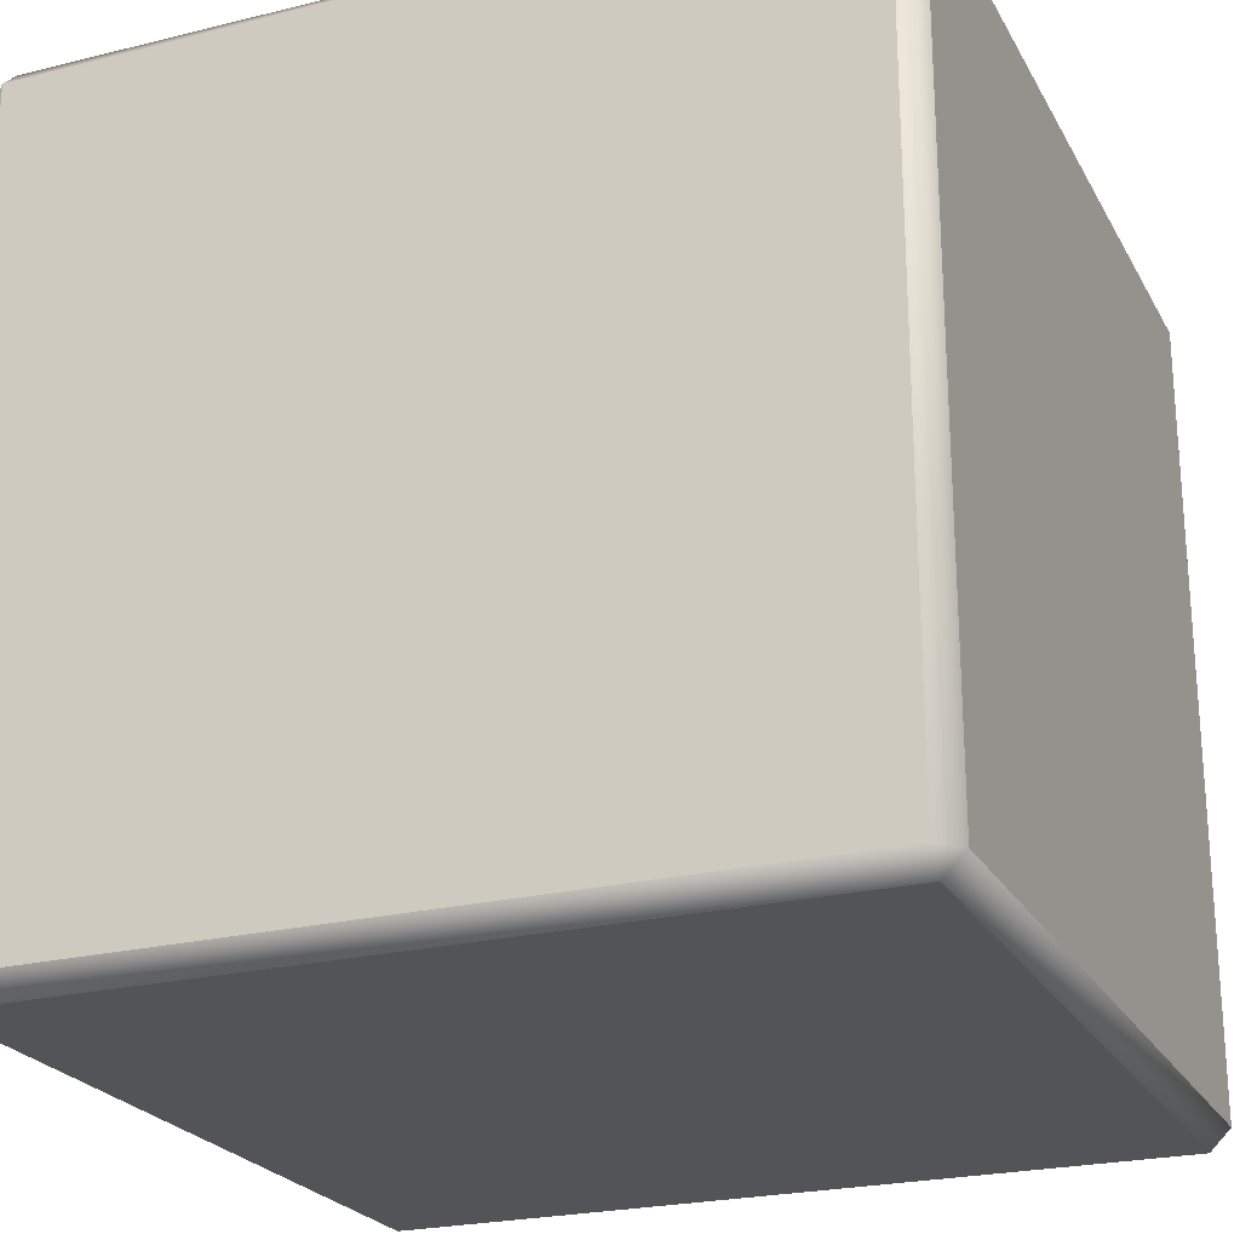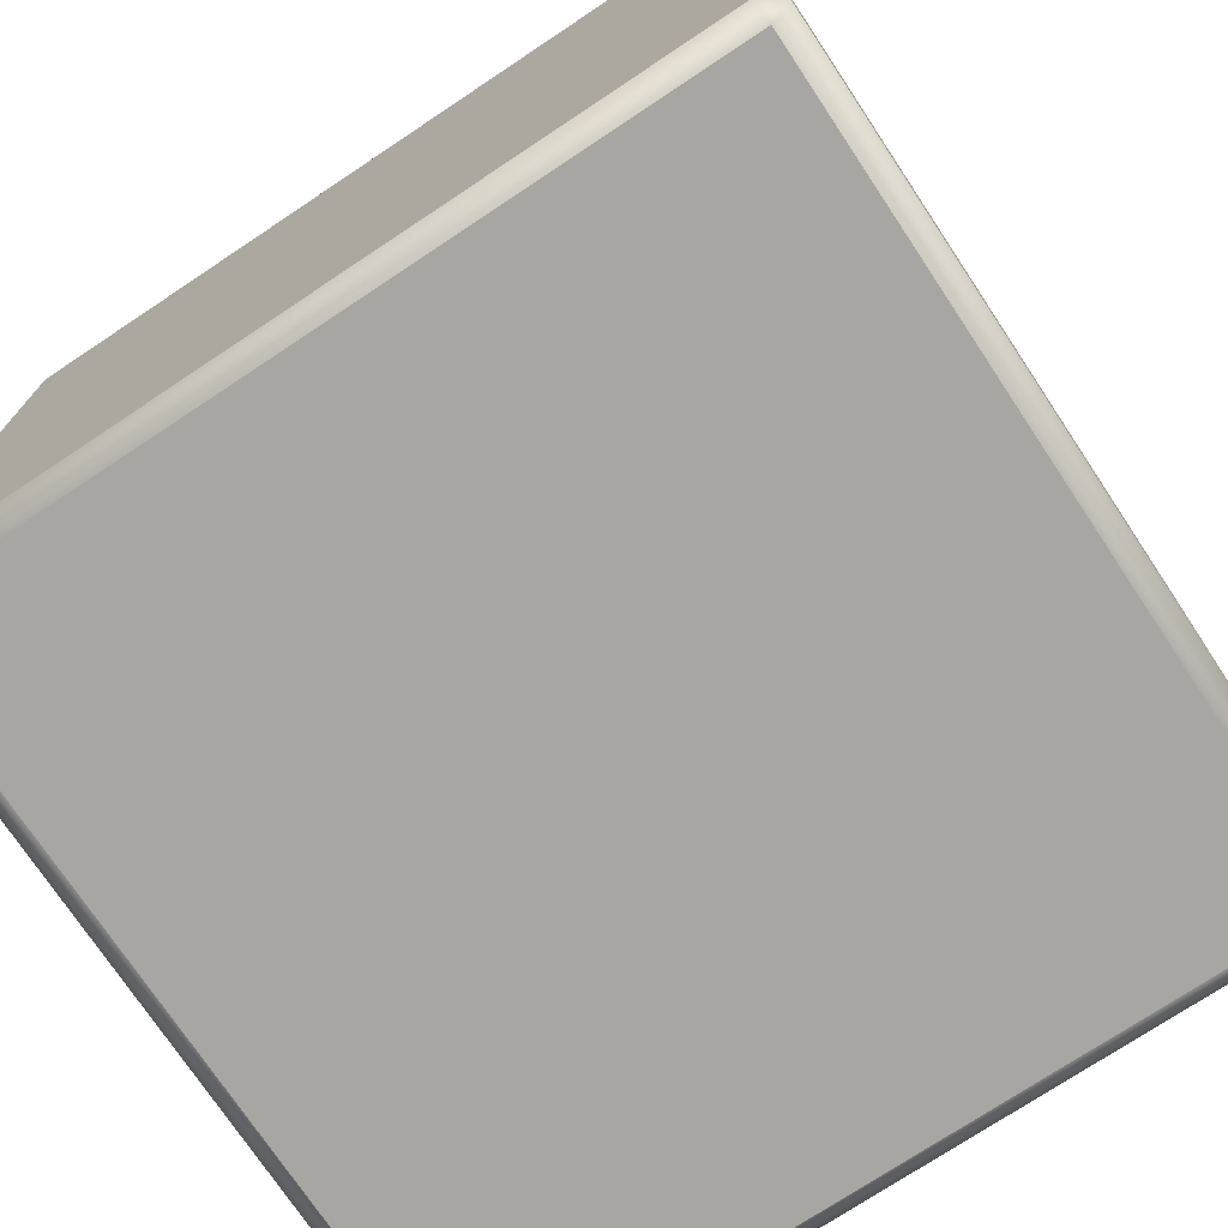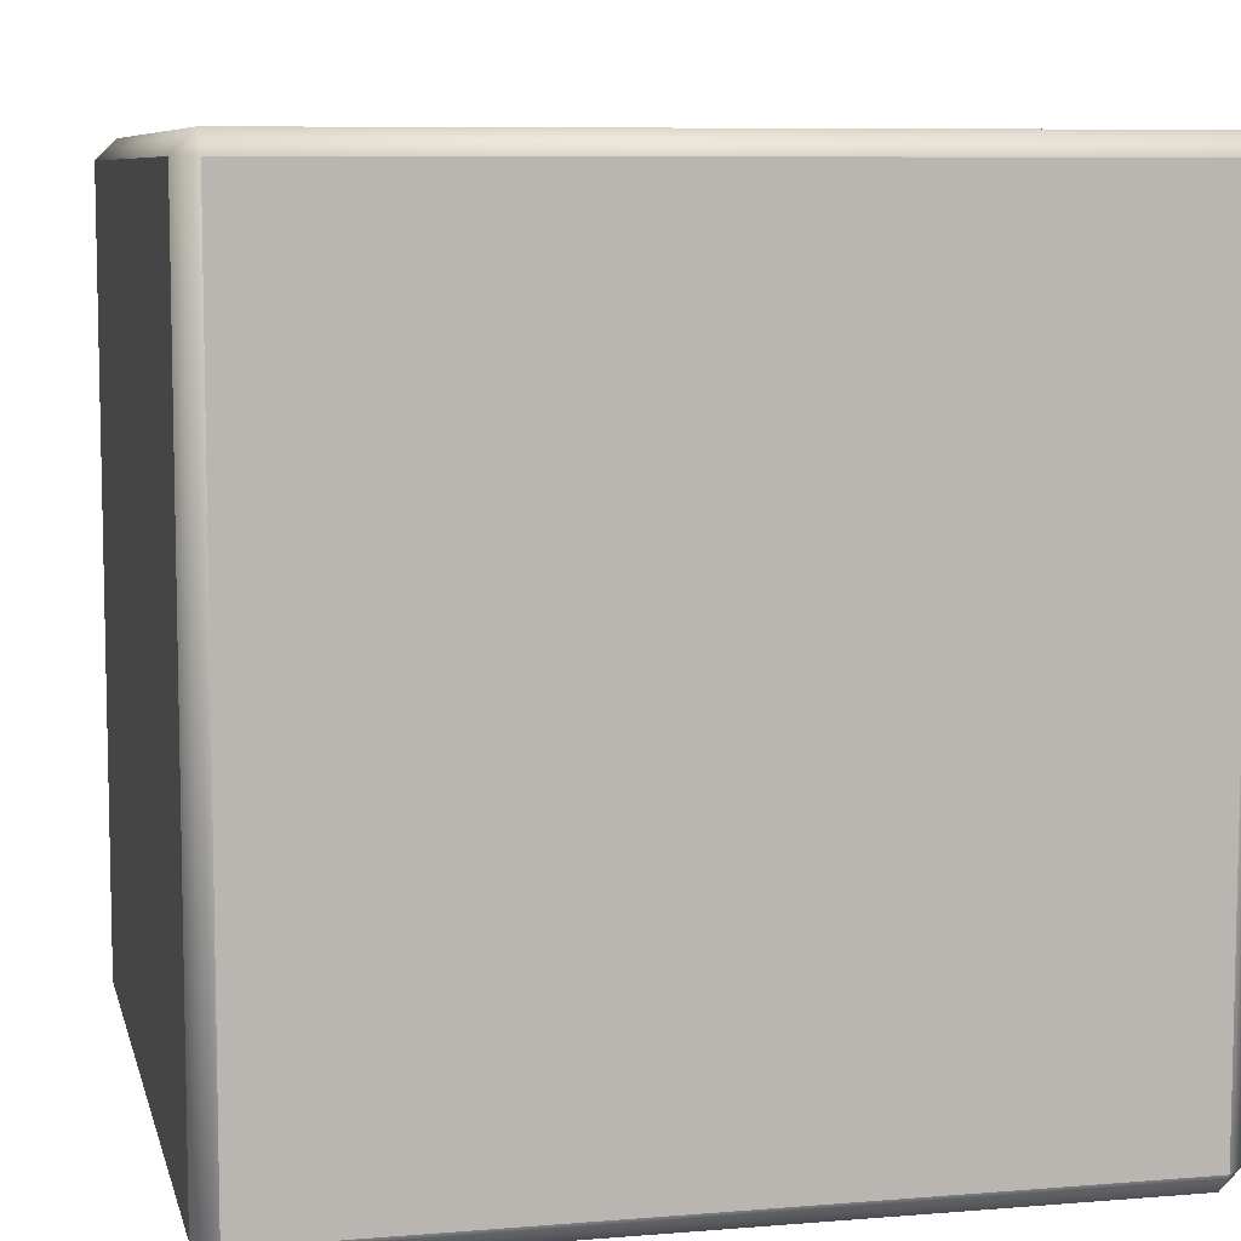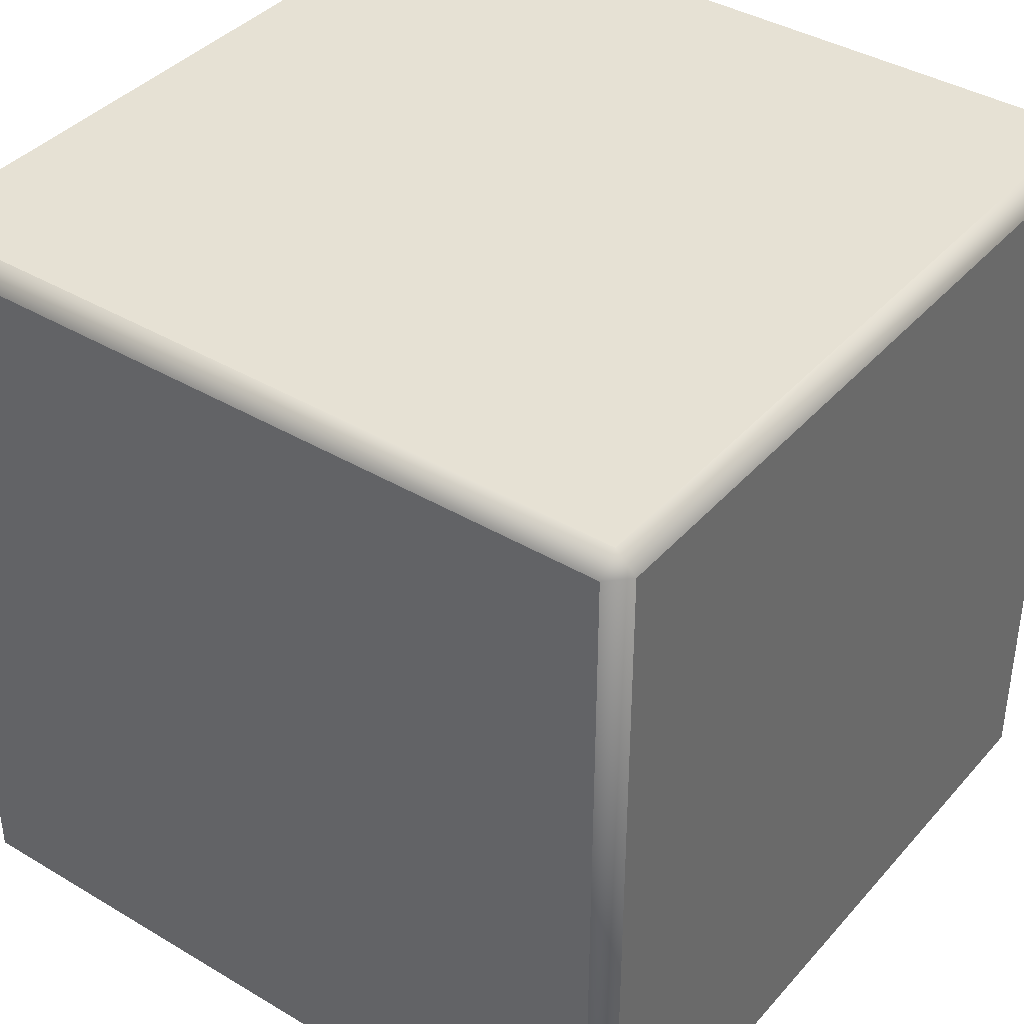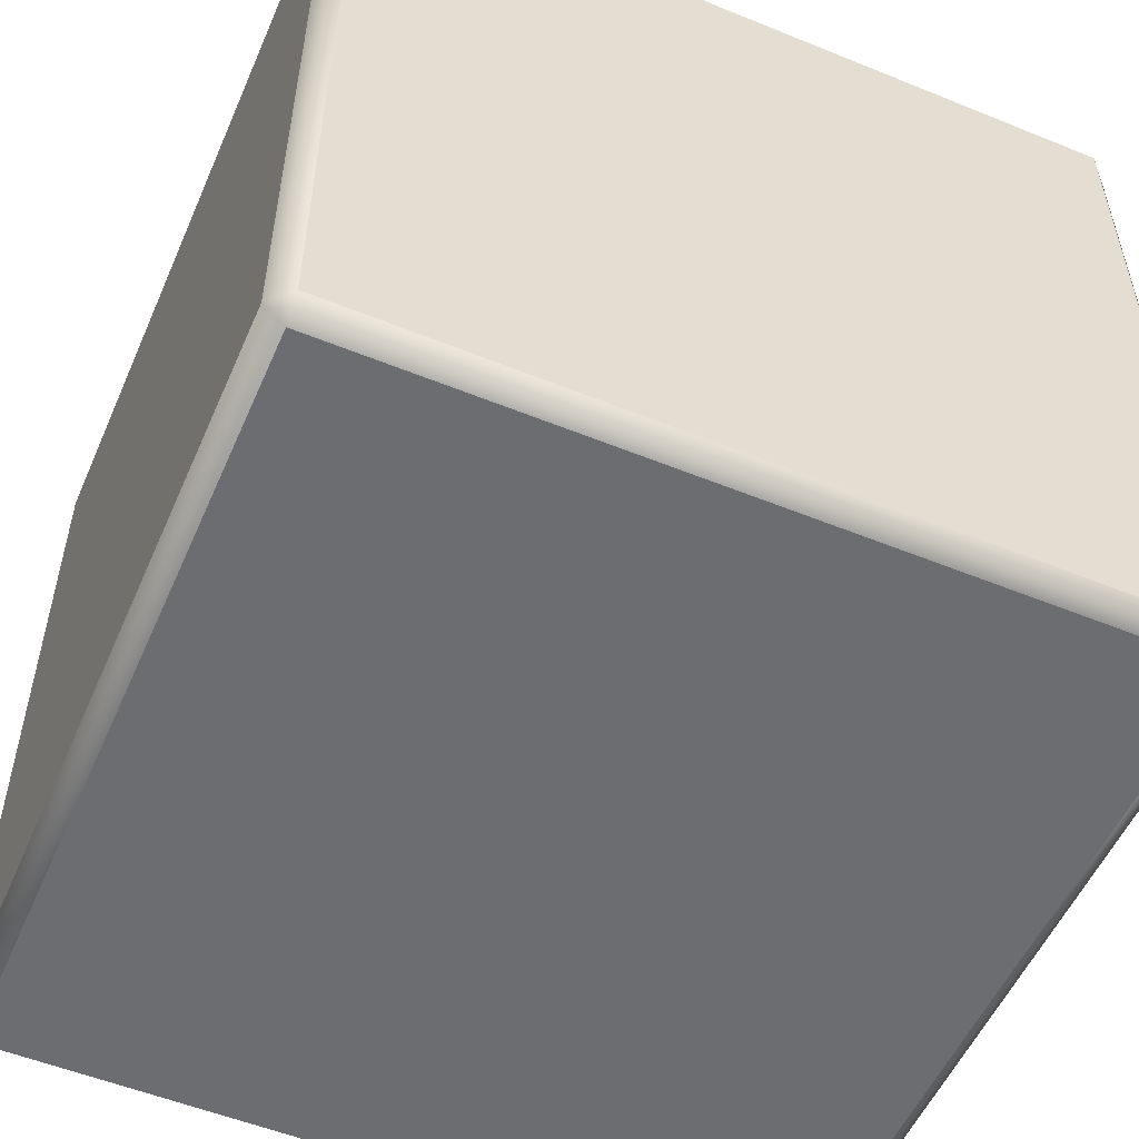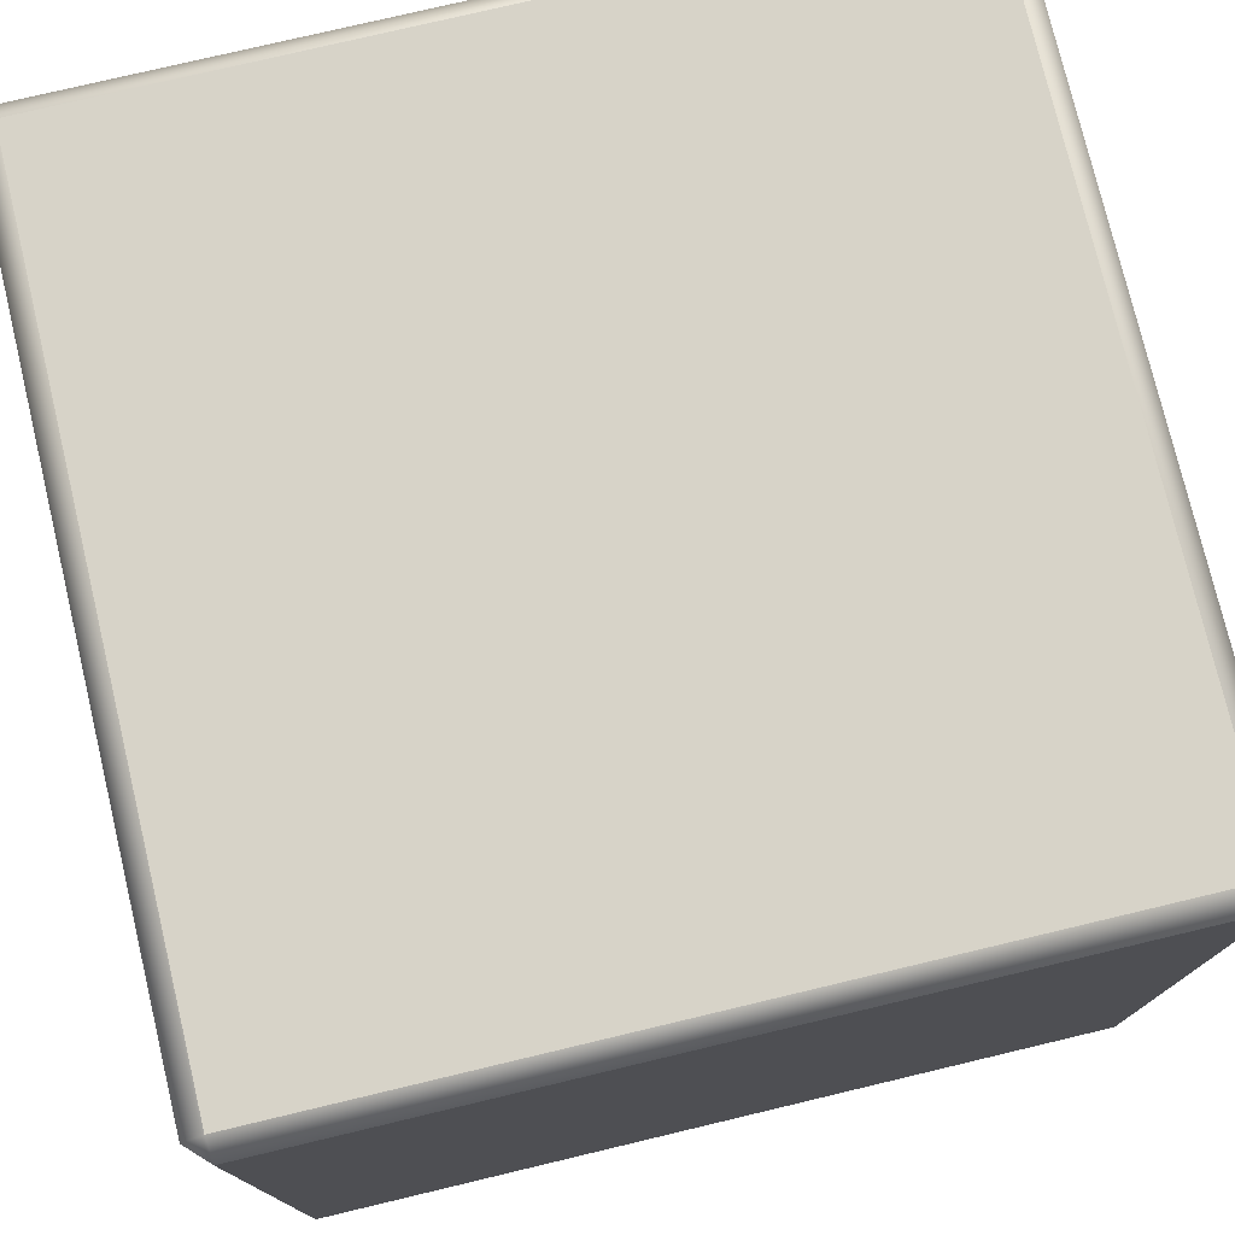
<metadata>
{"format":"obj","ext":"obj","renderer":"f3d","projection":"perspective","resolution":1024,"background":"white","views":[{"elev":-23.6,"azim":-67.5,"up":"+Y"},{"elev":-74.2,"azim":123.6,"up":"+Y"},{"elev":7.9,"azim":-102.9,"up":"+Z"},{"elev":39.3,"azim":36.6,"up":"+Z"},{"elev":-54.0,"azim":156.6,"up":"+Y"},{"elev":76.6,"azim":166.6,"up":"+Z"}]}
</metadata>
<code>
v -1 0.95 -0.95
v -1 -0.95 -0.95
v -1 -0.95 0.95
v -1 0.95 0.95
v -0.95 0.95 1
v -0.95 -0.95 1
v 0.95 -0.95 1
v 0.95 0.95 1
v 1 0.95 0.95
v 1 -0.95 0.95
v 1 -0.95 -0.95
v 1 0.95 -0.95
v 0.95 0.95 -1
v 0.95 -0.95 -1
v -0.95 -0.95 -1
v -0.95 0.95 -1
v 0.95 1 -0.95
v -0.95 1 -0.95
v -0.95 1 0.95
v 0.95 1 0.95
v -0.95 -1 -0.95
v 0.95 -1 -0.95
v 0.95 -1 0.95
v -0.95 -1 0.95
f 4 1 2
f 4 2 3
f 6 7 8
f 6 8 5
f 10 11 12
f 10 12 9
f 14 15 16
f 14 16 13
f 18 19 20
f 18 20 17
f 22 23 24
f 22 24 21
f 6 3 24
f 8 7 10
f 8 10 9
f 10 7 23
f 1 4 19
f 1 19 18
f 15 14 22
f 15 22 21
f 12 11 14
f 12 14 13
f 13 17 12
f 5 8 20
f 5 20 19
f 16 1 18
f 5 19 4
f 24 23 7
f 24 7 6
f 17 20 9
f 17 9 12
f 9 20 8
f 2 1 16
f 2 16 15
f 23 22 11
f 23 11 10
f 4 3 6
f 4 6 5
f 2 15 21
f 14 11 22
f 18 17 13
f 18 13 16
f 3 2 21
f 3 21 24

</code>
